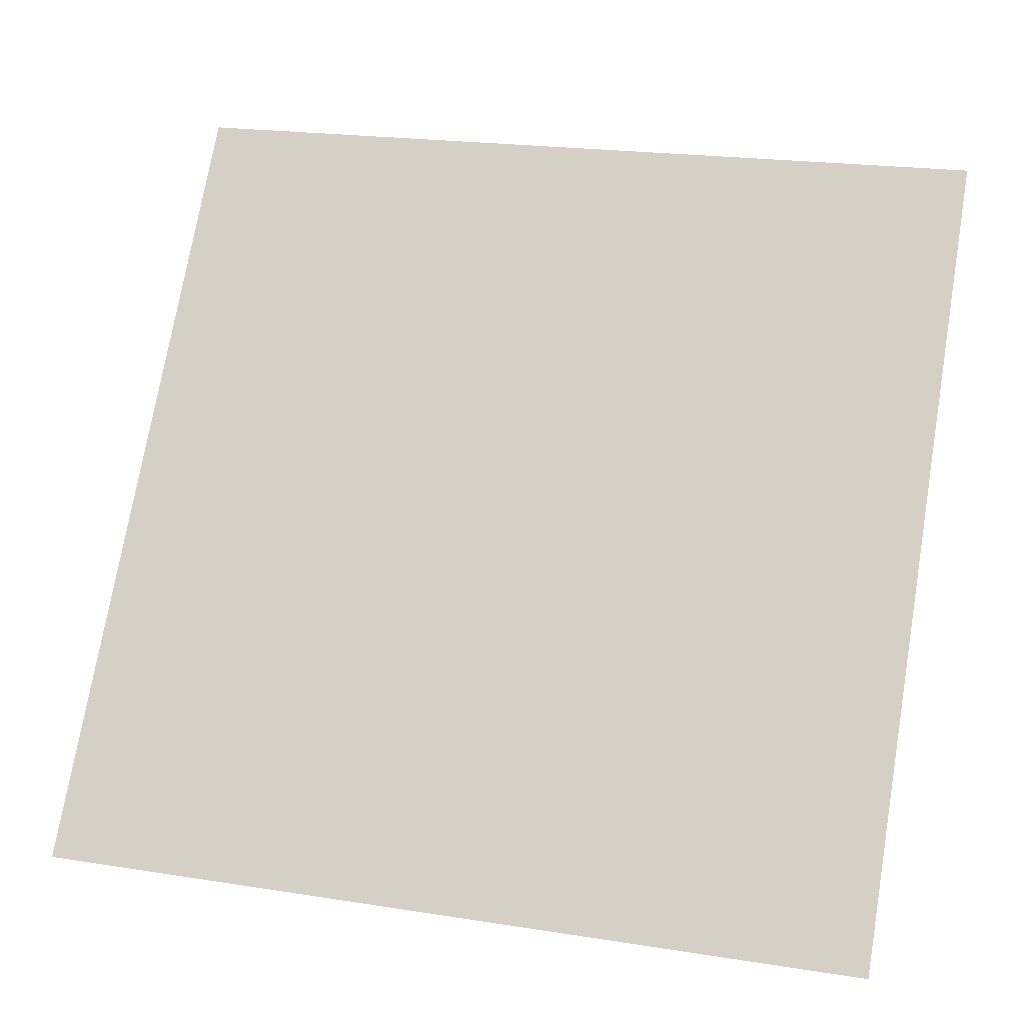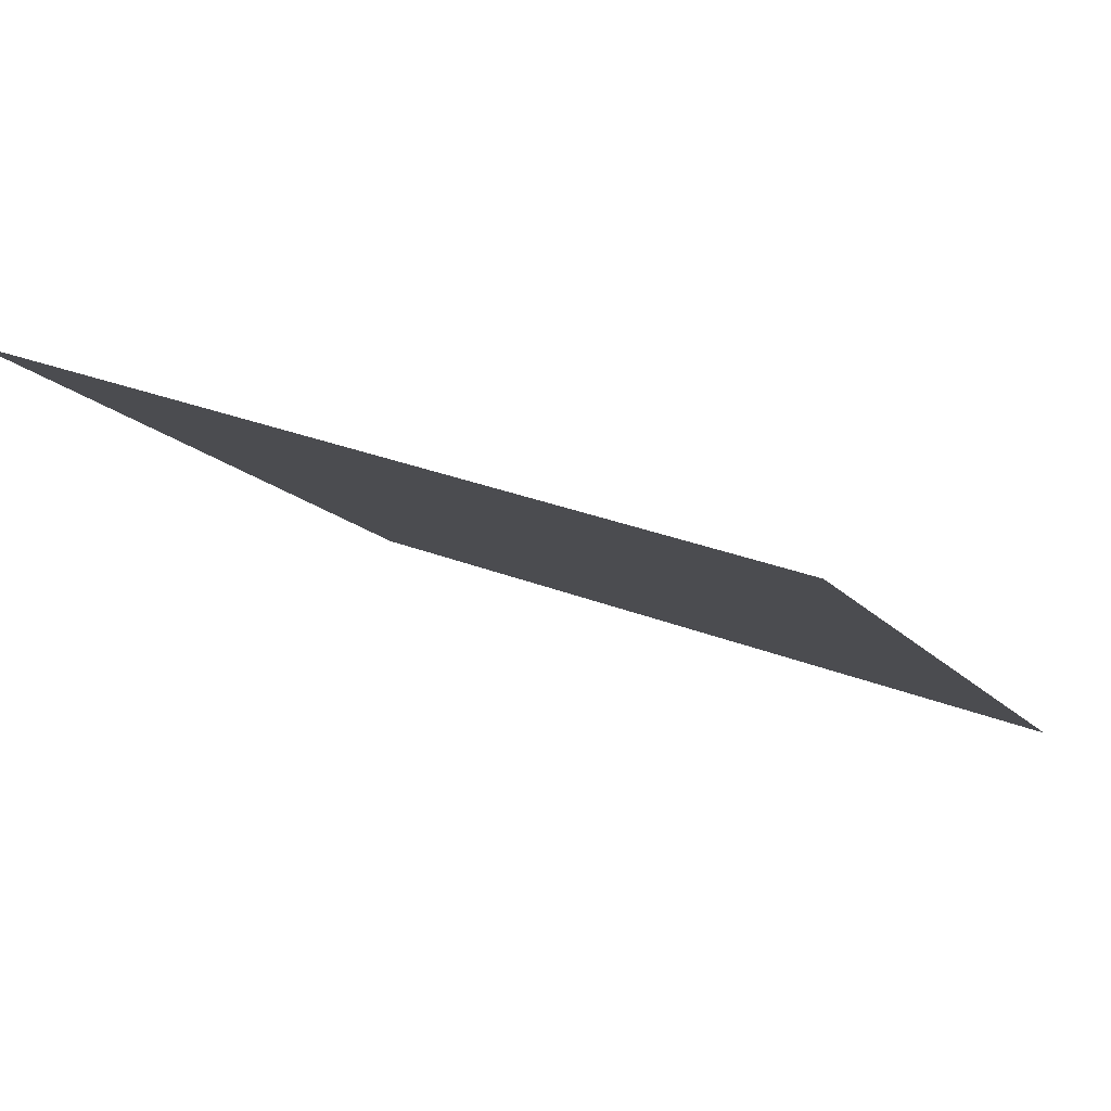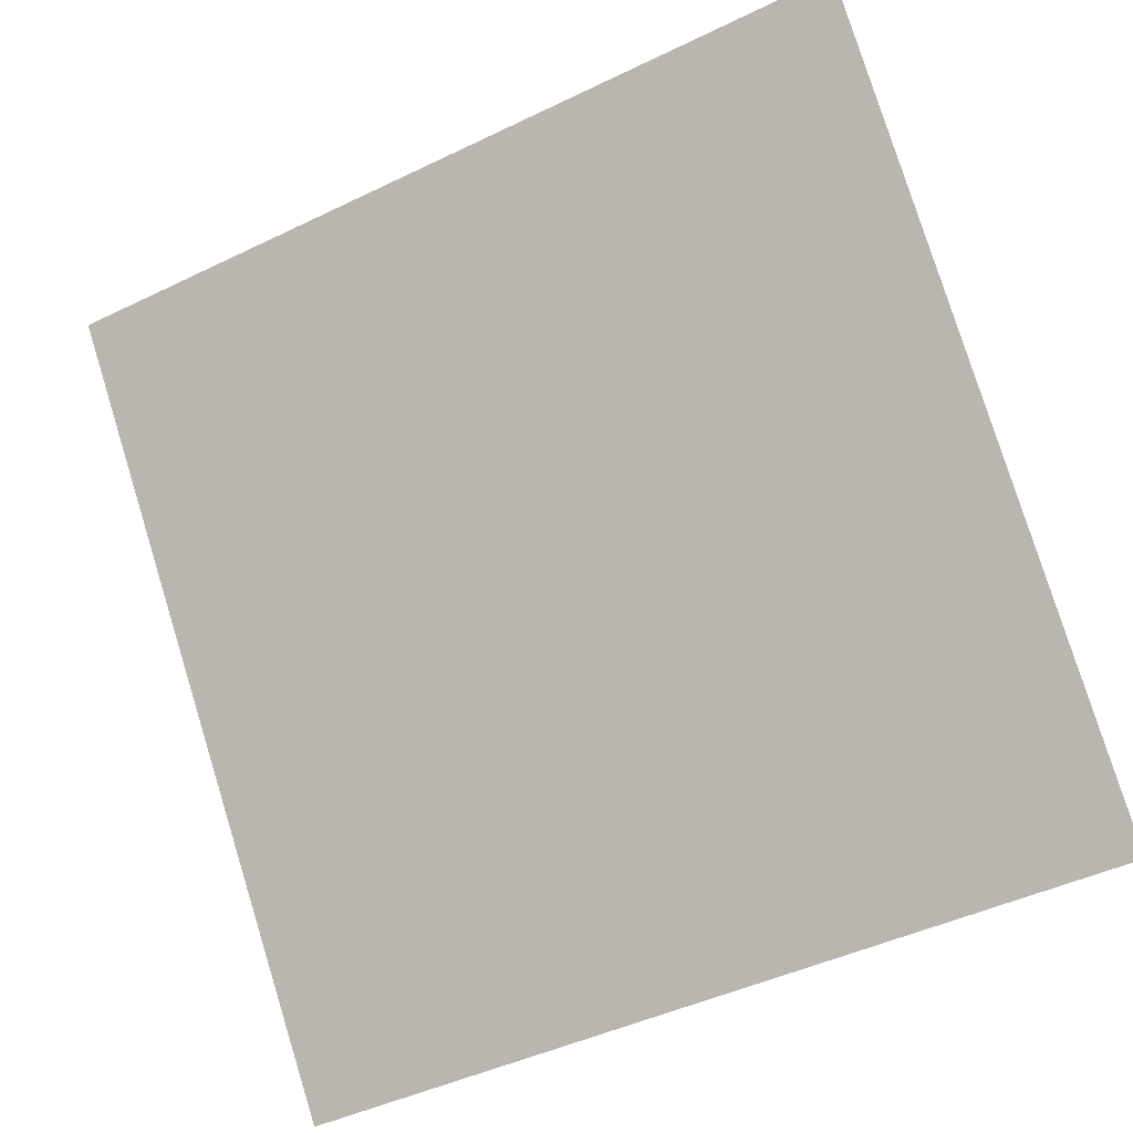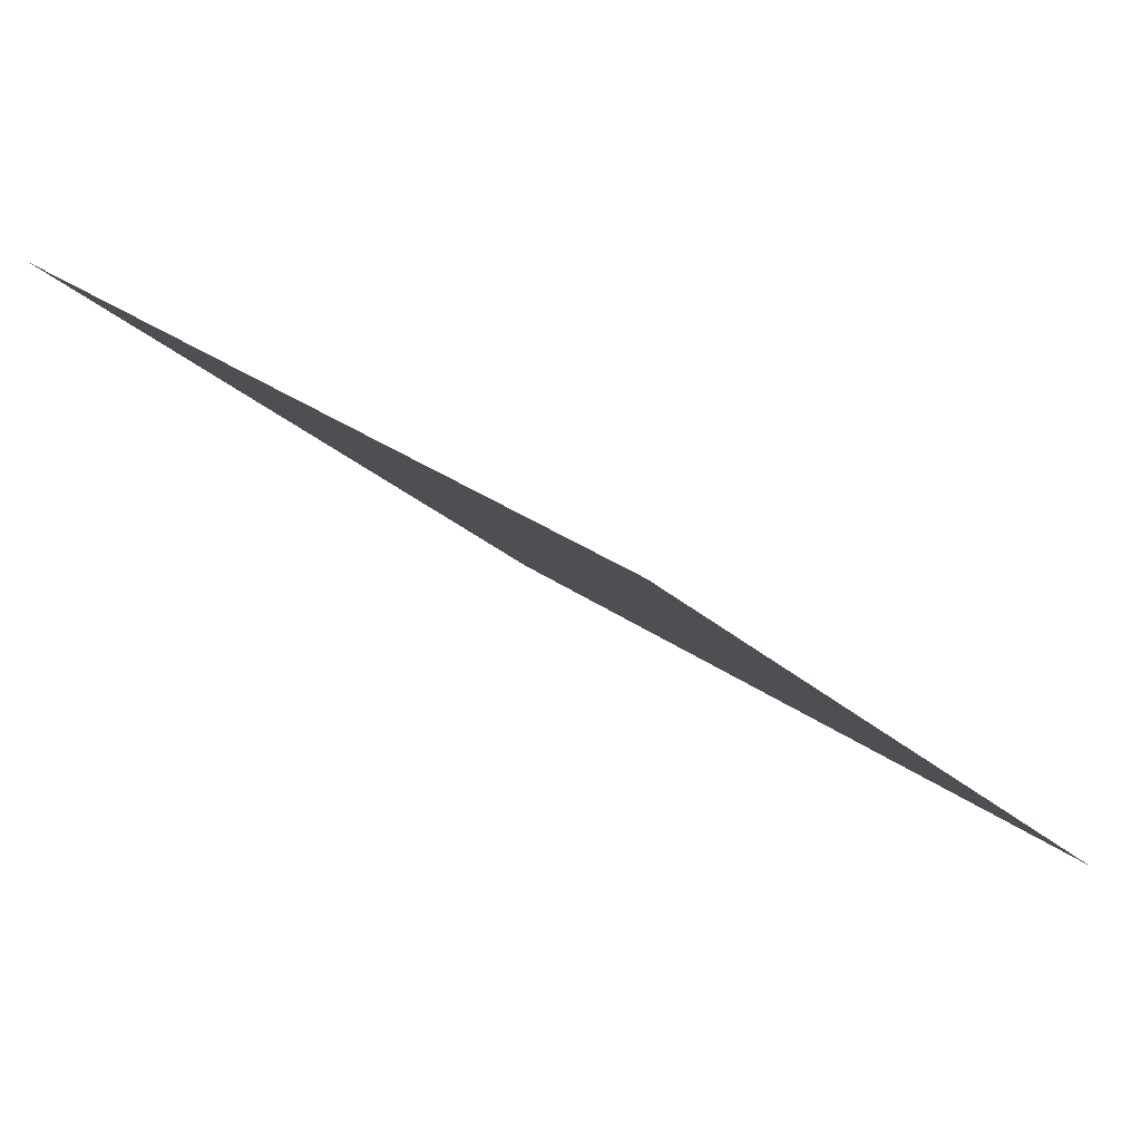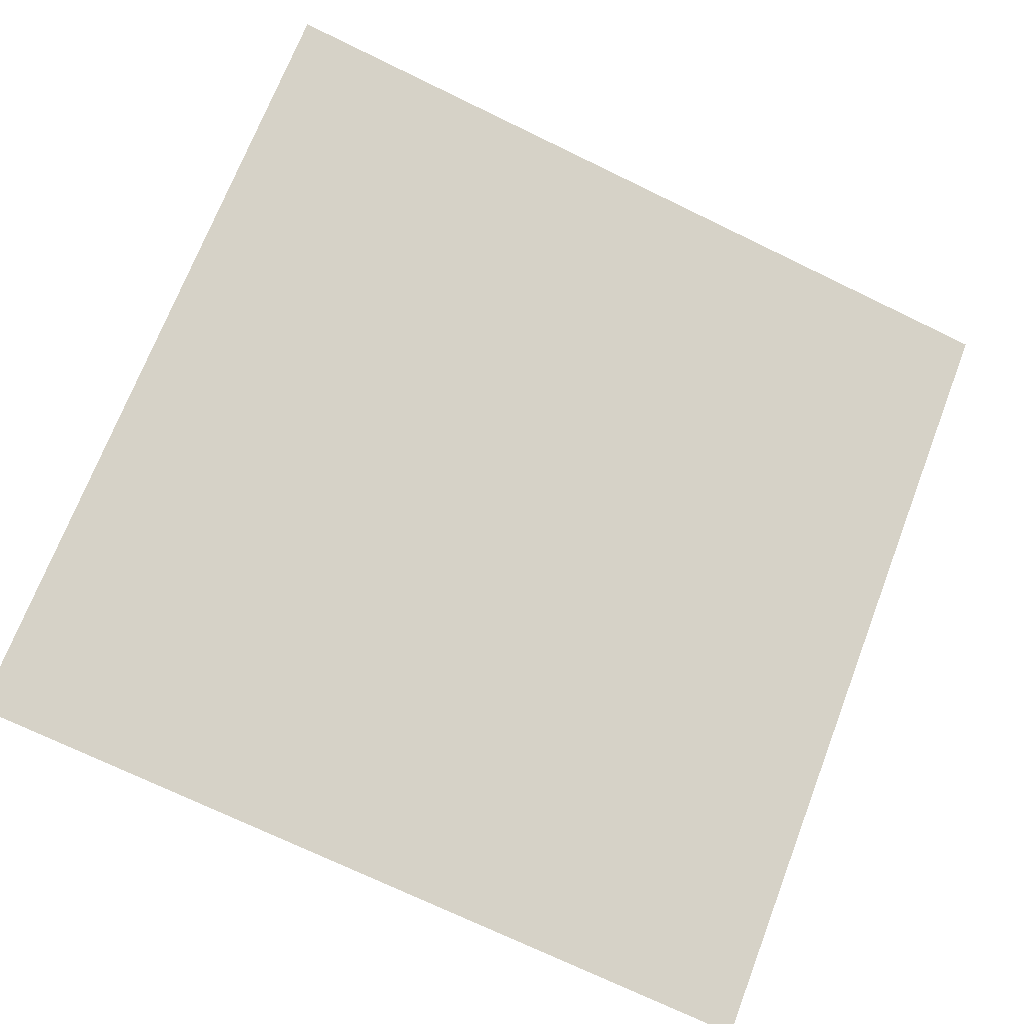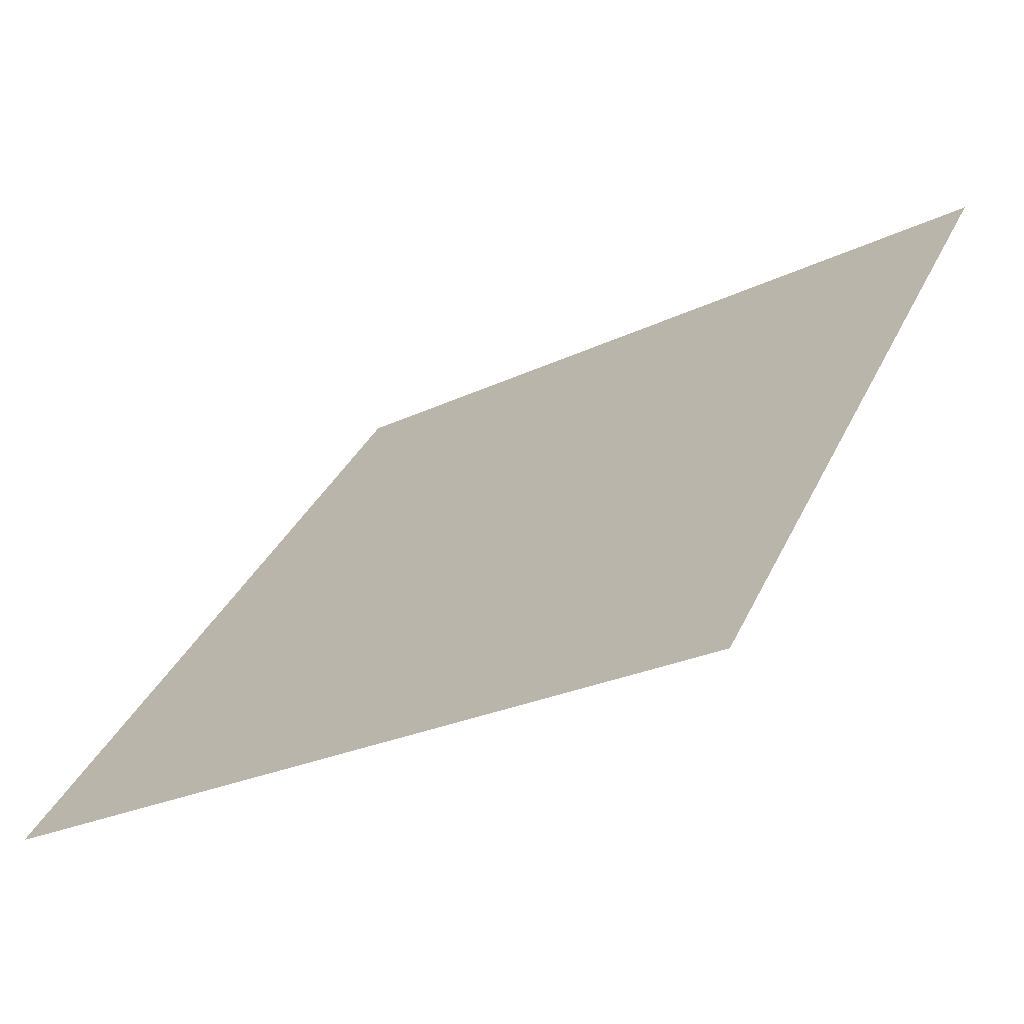
<metadata>
{"format":"obj","ext":"obj","renderer":"f3d","projection":"perspective","resolution":1024,"background":"white","views":[{"elev":18.9,"azim":14.5,"up":"+Z"},{"elev":27.5,"azim":30.1,"up":"+Y"},{"elev":-44.4,"azim":-152.2,"up":"+Z"},{"elev":-25.6,"azim":123.6,"up":"+Y"},{"elev":-69.8,"azim":-25.2,"up":"+Y"},{"elev":-25.8,"azim":37.0,"up":"+Z"}]}
</metadata>
<code>
v -0.06855 0.6854 0.3711
v -0.07511 0.6855 0.3711
v -0.07499 0.6894 0.3764
v -0.06843 0.6893 0.3763
f 4 3 2 1

</code>
